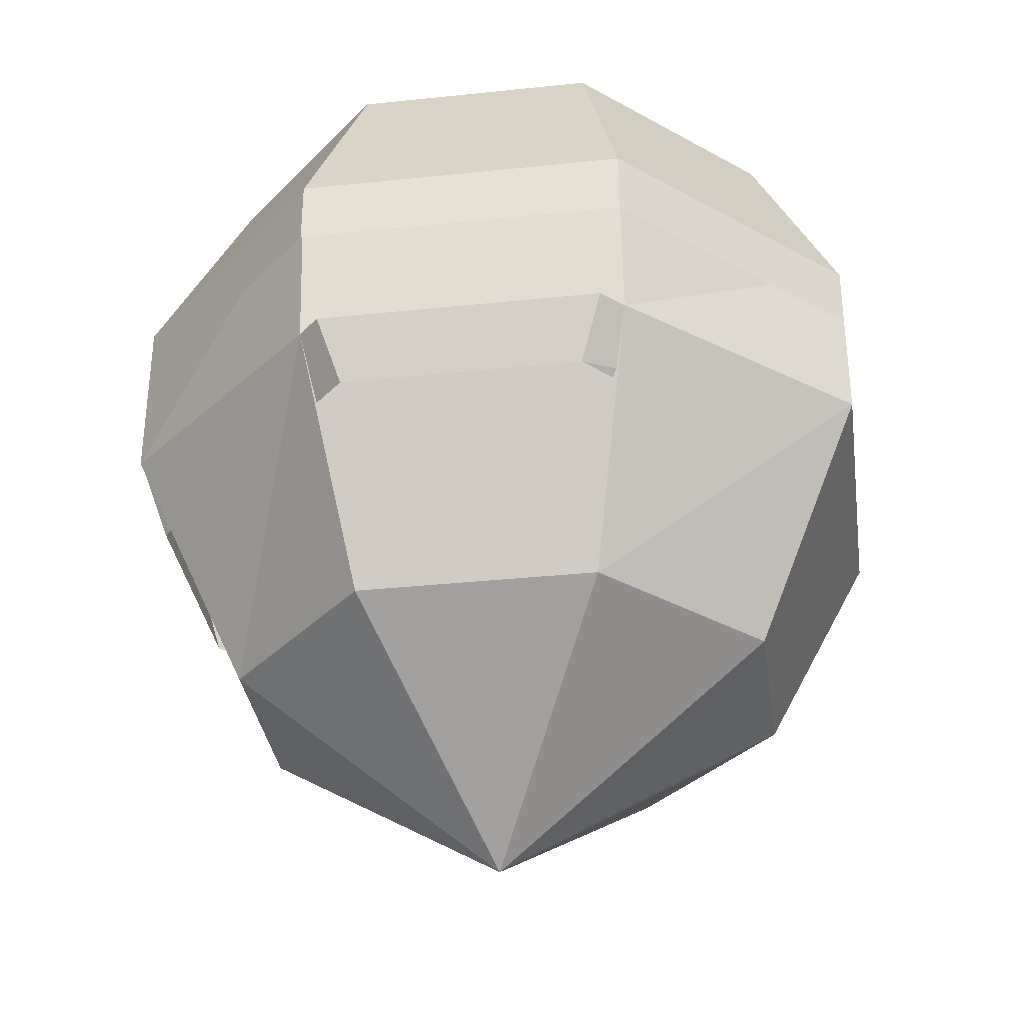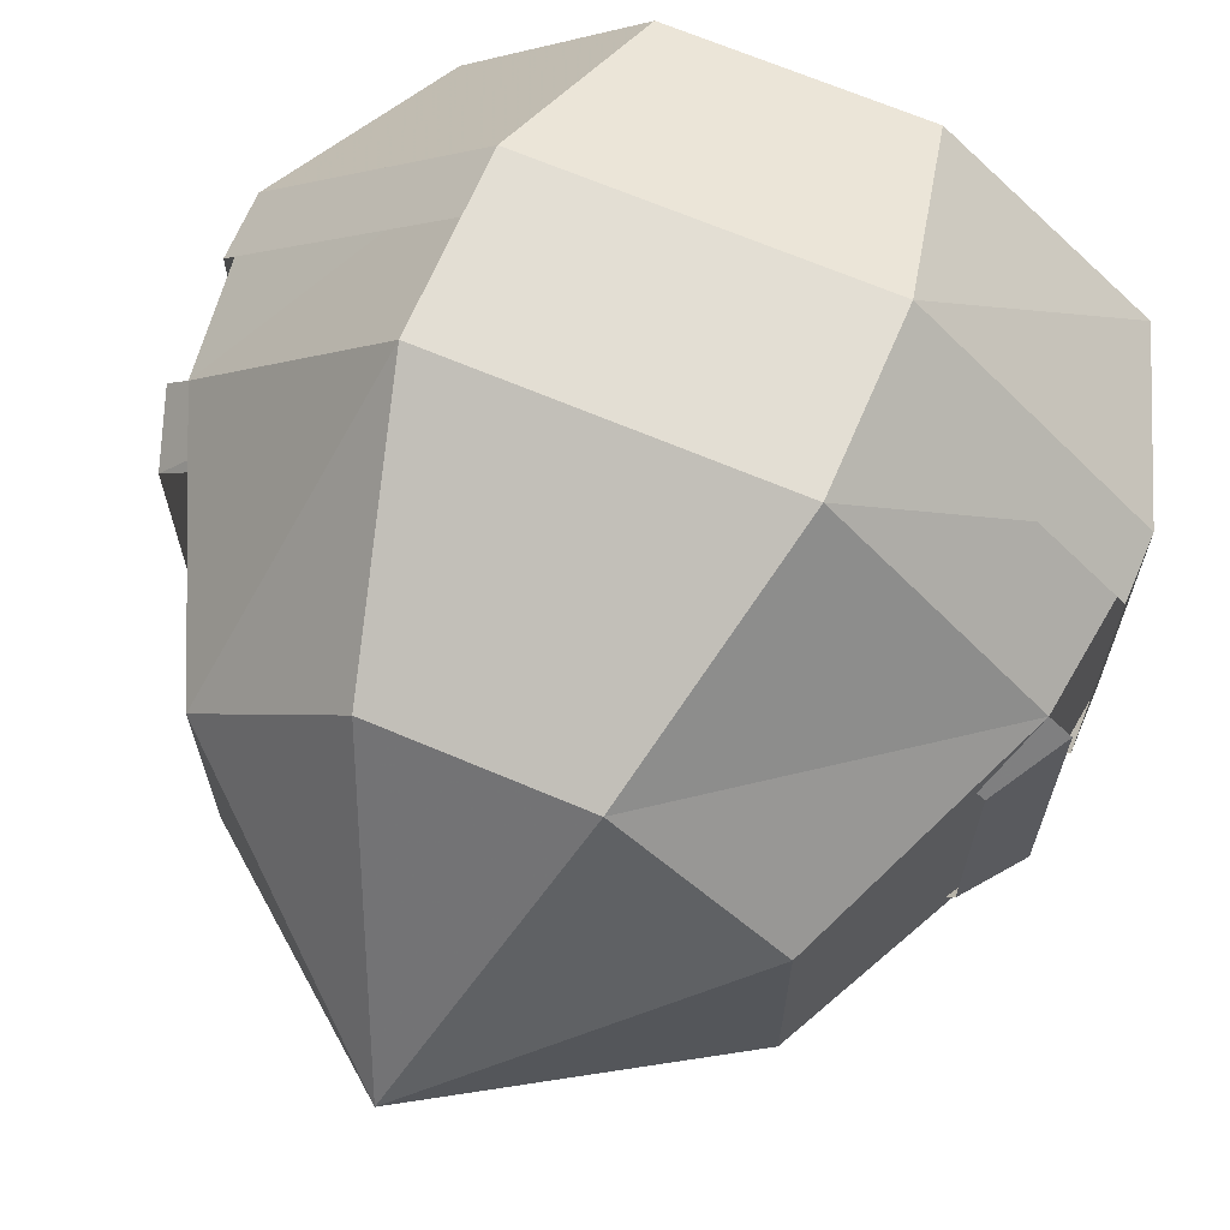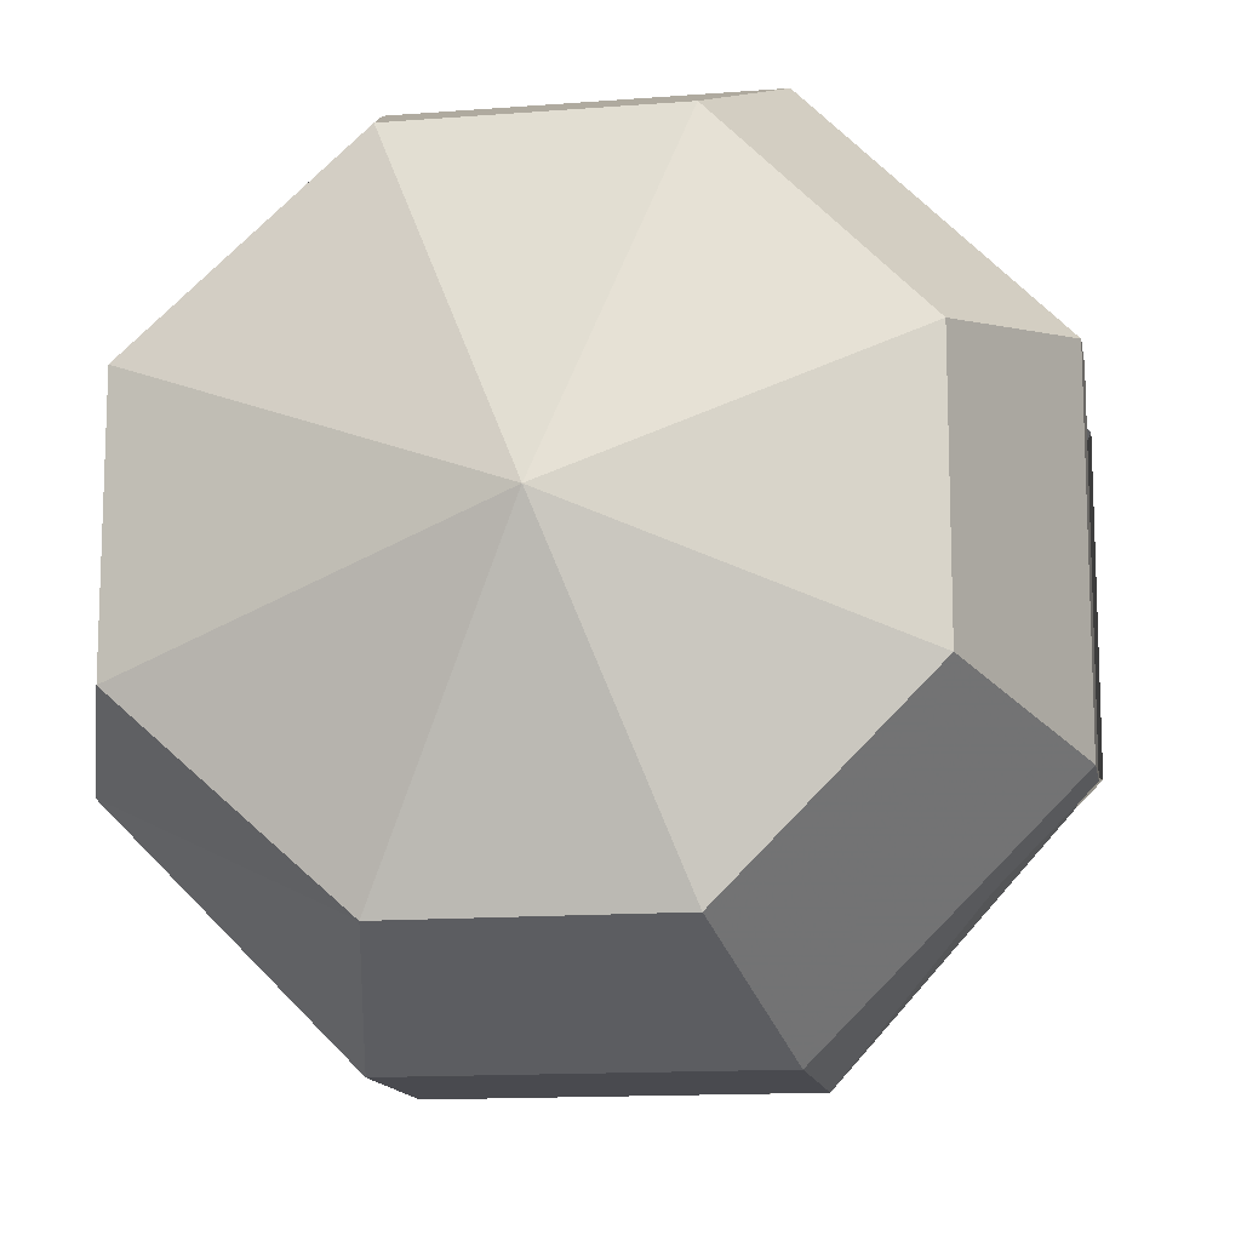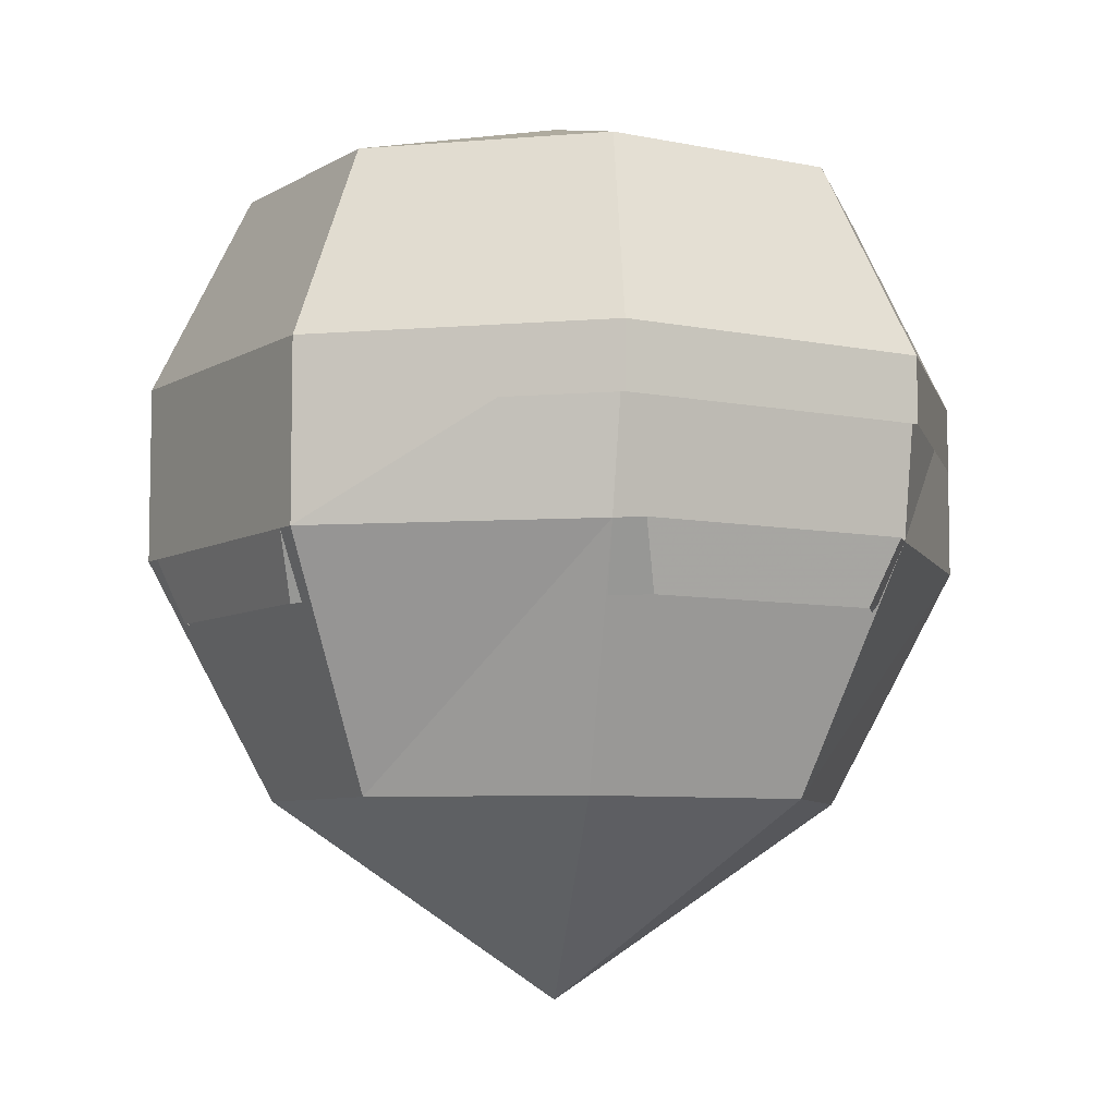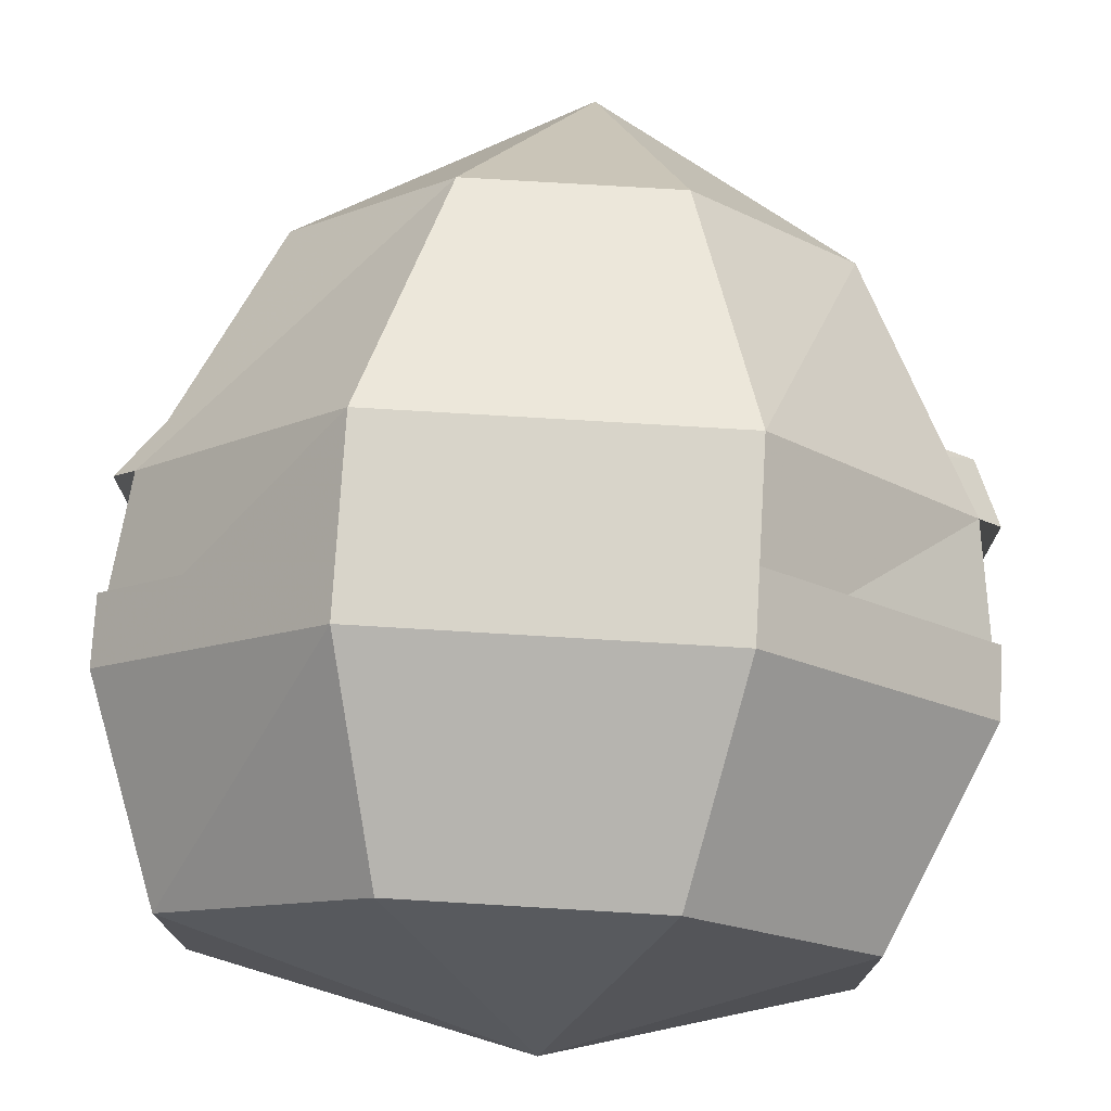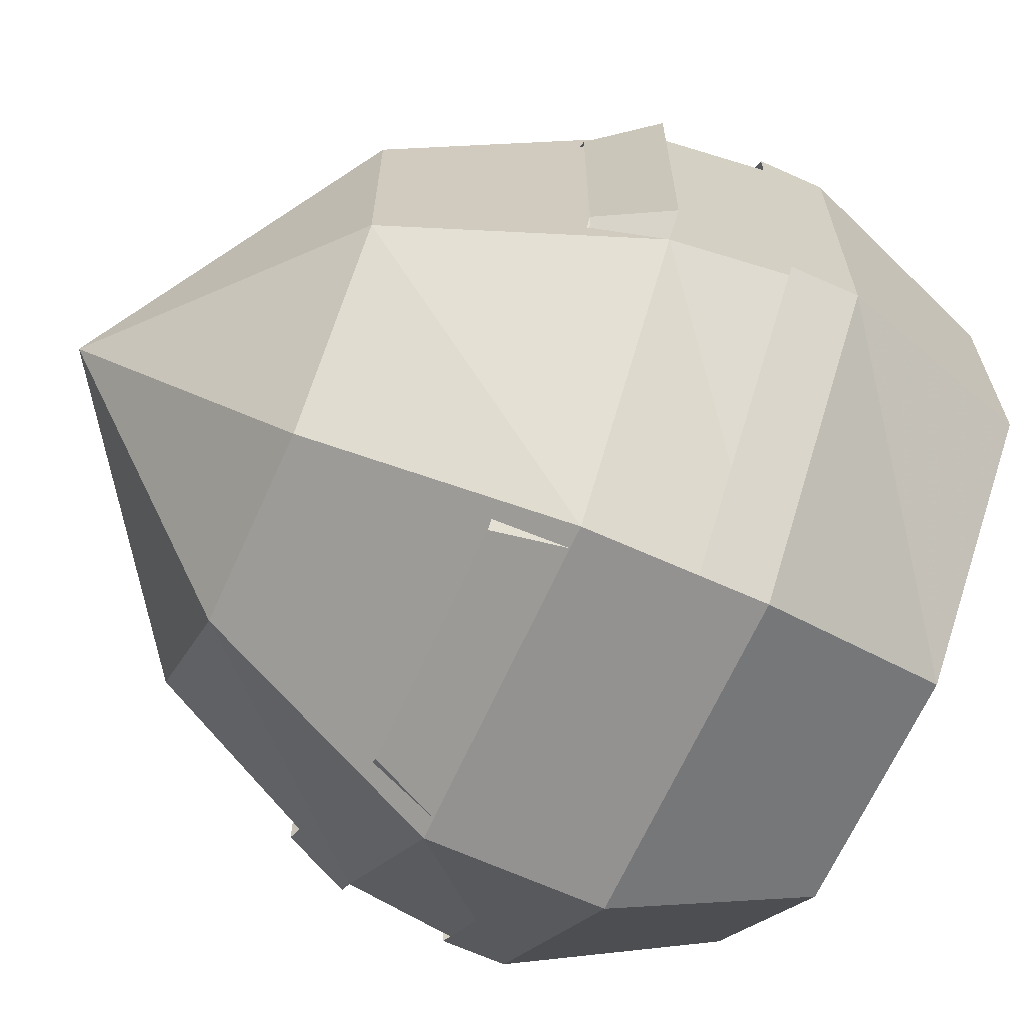
<metadata>
{"format":"obj","ext":"obj","renderer":"f3d","projection":"perspective","resolution":1024,"background":"white","views":[{"elev":-34.2,"azim":-81.9,"up":"+Y"},{"elev":67.3,"azim":23.1,"up":"+Z"},{"elev":-13.6,"azim":-170.0,"up":"+Z"},{"elev":-6.8,"azim":-121.4,"up":"+Y"},{"elev":75.4,"azim":-176.6,"up":"+Z"},{"elev":-66.4,"azim":65.7,"up":"+Z"}]}
</metadata>
<code>
v -0.1328 -0.1016 0.0625
v -0.1328 -0.1016 -0.05469
v -0.1328 -0.125 -0.05469
v -0.1328 -0.125 0.0625
v -0.05469 -0.1016 0.1406
v -0.03906 -0.03125 0.1094
v -0.1016 -0.03125 0.04688
v -0.125 -0.1641 -0.05469
v -0.125 -0.1641 0.0625
v -0.05469 -0.1641 0.1406
v 0.0625 -0.1016 0.1406
v 0.04688 -0.03125 0.1094
v 0 0 0
v -0.1016 -0.03125 -0.03906
v -0.05469 -0.1016 -0.1328
v -0.05469 -0.125 -0.1328
v 0.0625 -0.1016 -0.1328
v 0.0625 -0.125 -0.1328
v 0.1406 -0.1016 -0.05469
v 0.1406 -0.125 -0.05469
v 0.1406 -0.1016 0.0625
v 0.1406 -0.125 0.0625
v 0.0625 -0.125 0.1406
v -0.05469 -0.125 0.1406
v -0.03125 -0.25 0.1016
v -0.08594 -0.25 0.04688
v 0 -0.3203 0
v 0.03906 -0.25 0.1016
v 0.0625 -0.1641 0.1406
v -0.08594 -0.25 -0.03906
v -0.03125 -0.25 -0.09375
v 0.03906 -0.25 -0.09375
v 0.09375 -0.25 -0.03906
v 0.09375 -0.25 0.04688
v 0.1328 -0.1641 0.0625
v -0.03906 -0.03125 -0.1016
v 0.0625 -0.1641 -0.1328
v -0.05469 -0.1641 -0.1328
v 0.04688 -0.03125 -0.1016
v 0.1328 -0.1641 -0.05469
v 0.1172 -0.03125 -0.03906
v 0.1172 -0.03125 0.04688
v -0.1328 -0.1641 0.05469
v -0.1328 -0.1641 -0.04688
v -0.125 -0.1875 -0.03906
v -0.125 -0.1875 0.04688
v -0.04688 -0.1641 0.1406
v -0.03906 -0.1875 0.125
v 0.05469 -0.1641 0.1406
v 0.04688 -0.1875 0.125
v 0.1406 -0.1641 0.05469
v 0.125 -0.1875 0.04688
v 0.1406 -0.1641 -0.04688
v 0.125 -0.1875 -0.03906
v 0.05469 -0.1641 -0.1328
v 0.04688 -0.1875 -0.125
v -0.04688 -0.1641 -0.1328
v -0.03906 -0.1875 -0.125
f 1 2 3
f 1 3 4
f 1 4 5
f 2 15 16
f 2 16 3
f 15 17 18
f 15 18 16
f 17 19 20
f 17 20 18
f 19 21 22
f 19 22 20
f 21 11 23
f 21 23 22
f 11 5 24
f 11 24 23
f 5 4 24
f 43 44 45
f 43 45 46
f 43 46 47
f 47 46 48
f 47 48 49
f 49 48 50
f 49 50 51
f 51 50 52
f 51 52 53
f 53 52 54
f 53 54 55
f 55 54 56
f 55 56 57
f 57 56 58
f 57 58 44
f 44 58 45
f 1 5 6
f 1 6 7
f 1 7 2
f 5 11 12
f 5 12 6
f 7 14 2
f 2 14 15
f 14 36 15
f 15 36 17
f 36 39 17
f 17 39 19
f 39 41 19
f 19 41 21
f 41 42 21
f 21 42 11
f 11 42 12
f 1 2 8
f 1 8 9
f 1 9 5
f 5 9 10
f 5 10 11
f 25 26 27
f 25 27 28
f 25 28 29
f 25 29 10
f 25 10 26
f 26 10 9
f 26 9 30
f 26 30 27
f 27 30 31
f 27 31 32
f 27 32 33
f 27 33 34
f 27 34 28
f 28 34 35
f 28 35 29
f 29 35 21
f 29 21 11
f 29 11 10
f 15 17 37
f 15 37 38
f 15 38 2
f 2 38 8
f 8 38 31
f 8 31 30
f 8 30 9
f 17 19 40
f 17 40 37
f 37 40 33
f 37 33 32
f 37 32 38
f 38 32 31
f 19 21 35
f 19 35 40
f 40 35 34
f 40 34 33
f 6 12 13
f 6 13 7
f 7 13 14
f 13 36 14
f 13 39 36
f 13 41 39
f 13 42 41
f 12 42 13

</code>
